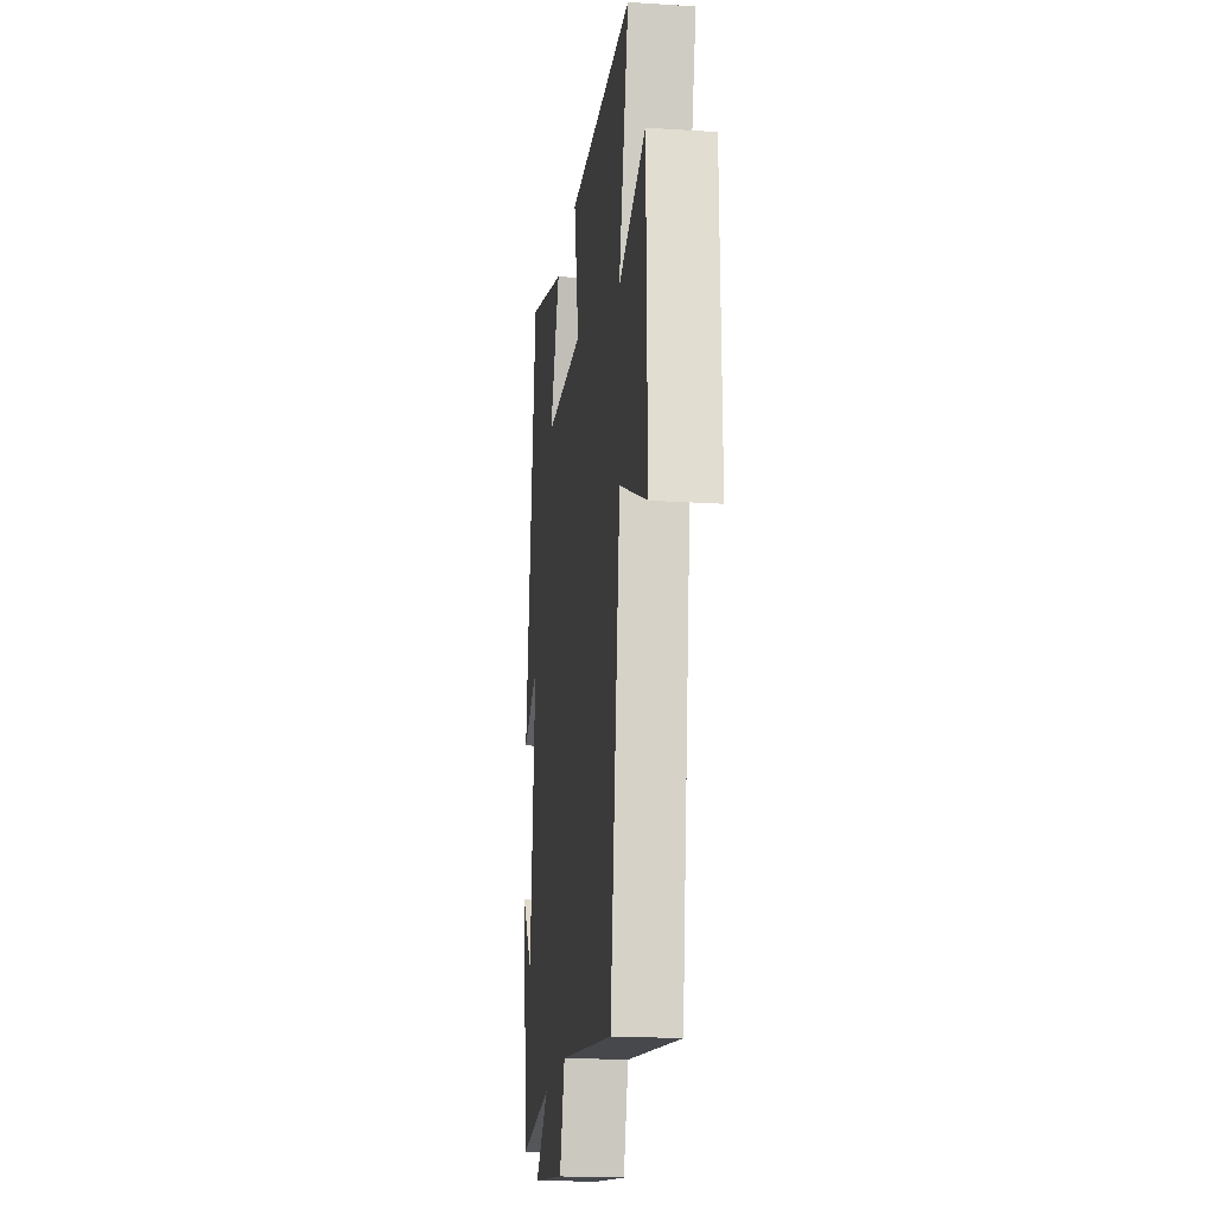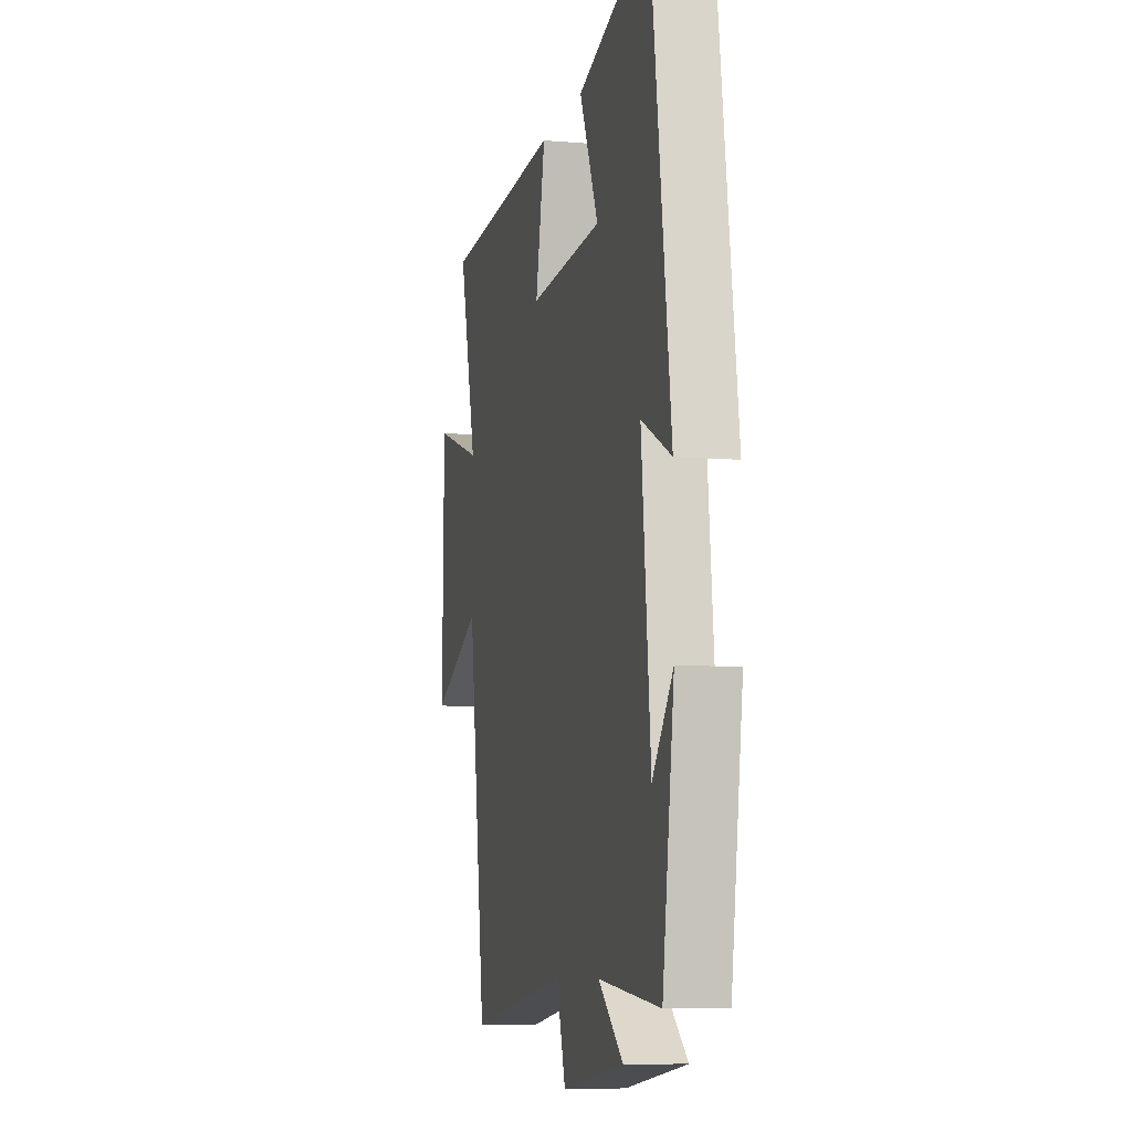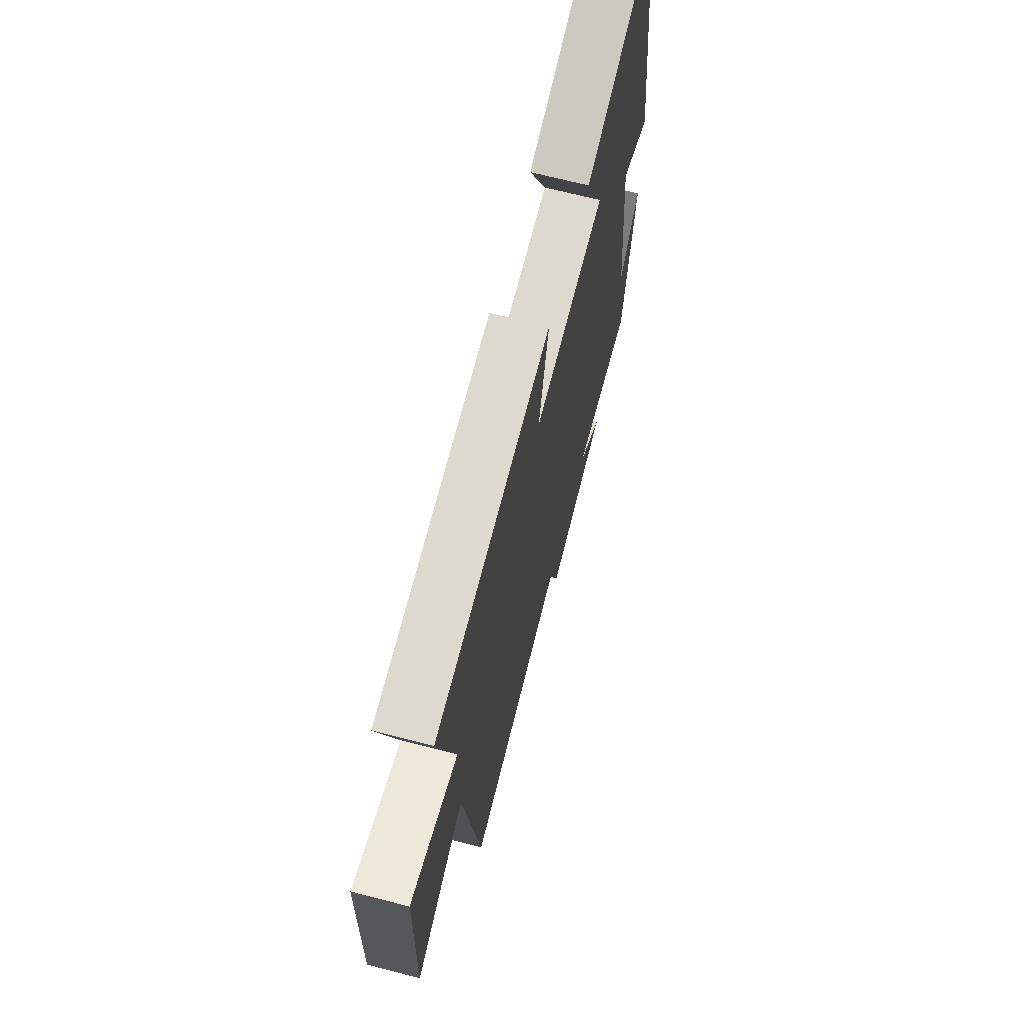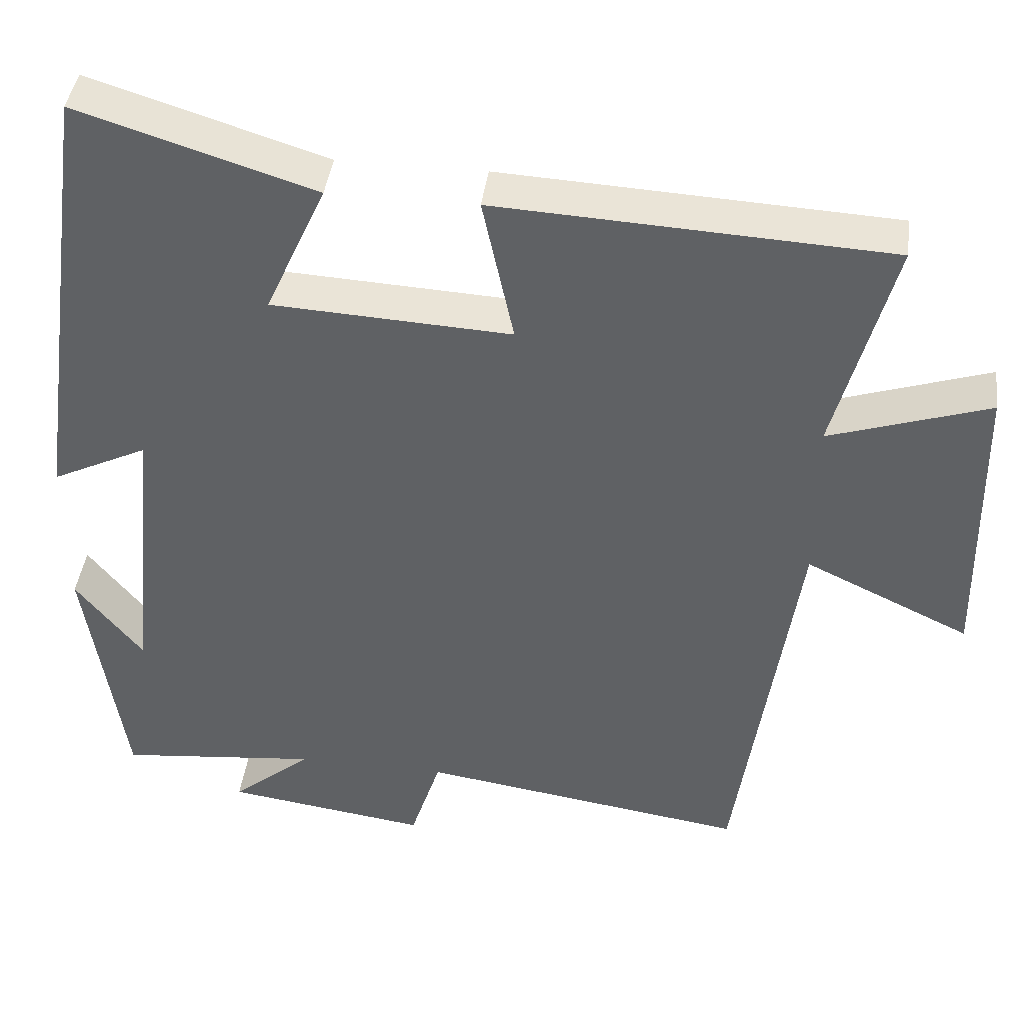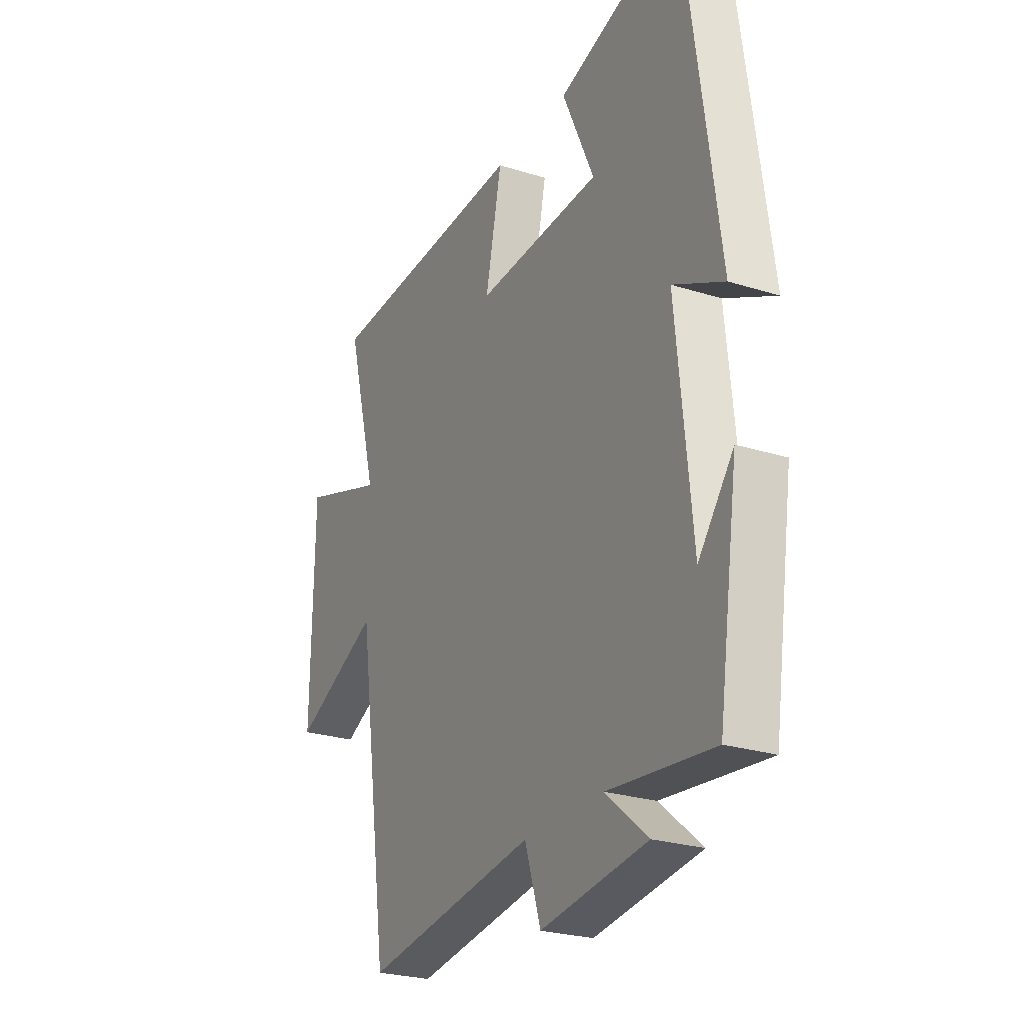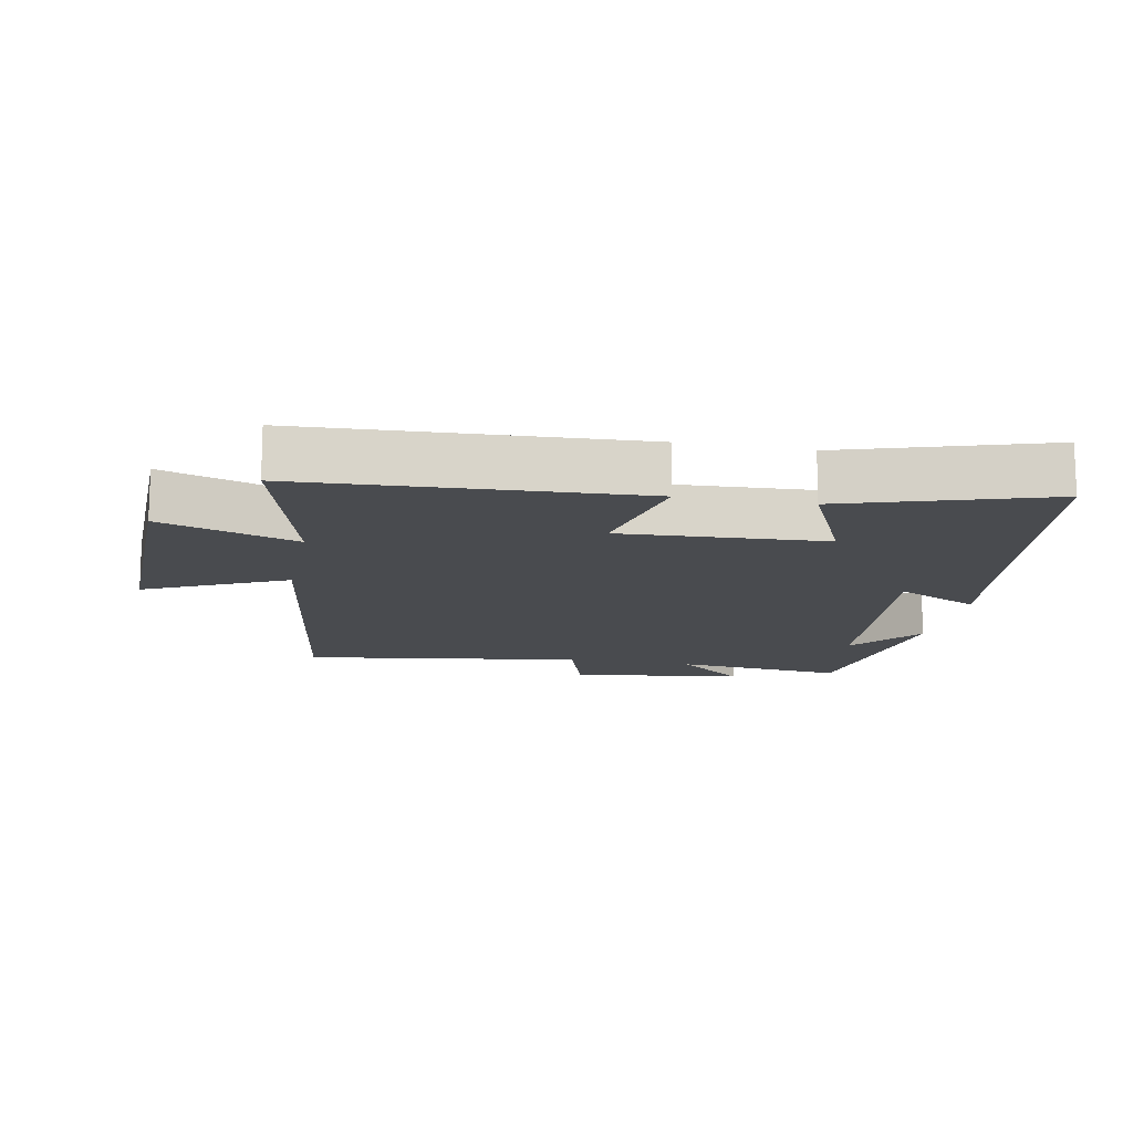
<metadata>
{"format":"obj","ext":"obj","renderer":"f3d","projection":"perspective","resolution":1024,"background":"white","views":[{"elev":-19.8,"azim":-96.8,"up":"+Z"},{"elev":-8.1,"azim":76.7,"up":"+Z"},{"elev":68.4,"azim":-75.5,"up":"+Z"},{"elev":42.0,"azim":-172.6,"up":"+Z"},{"elev":-25.4,"azim":63.1,"up":"+Z"},{"elev":-14.0,"azim":-11.0,"up":"+Y"}]}
</metadata>
<code>
v 0.451 0.07 -0.527
v 0.194 0.07 -0.5
v 0.297 0.07 -0.586
v 0.037 0.07 -0.622
v -0.002 0.07 -0.5
v -0.423 0.07 -0.562
v -0.5 0.07 -0.028
v -0.711 0.07 -0.128
v -0.705 0.07 0.258
v -0.5 0.07 0.19
v -0.575 0.07 0.474
v -0.073 0.07 0.5
v -0.113 0.07 0.311
v 0.193 0.07 0.327
v 0.115 0.07 0.5
v 0.418 0.07 0.595
v 0.5 0.07 0.01
v 0.376 0.07 0.071
v 0.414 0.07 -0.305
v 0.5 0.07 -0.196
v 0.451 0 -0.527
v 0.194 0 -0.5
v 0.297 0 -0.586
v 0.037 0 -0.622
v -0.002 0 -0.5
v -0.423 0 -0.562
v -0.5 0 -0.028
v -0.711 0 -0.128
v -0.705 0 0.258
v -0.5 0 0.19
v -0.575 0 0.474
v -0.073 0 0.5
v -0.113 0 0.311
v 0.193 0 0.327
v 0.115 0 0.5
v 0.418 0 0.595
v 0.5 0 0.01
v 0.376 0 0.071
v 0.414 0 -0.305
v 0.5 0 -0.196
f 19 20 1
f 16 17 18
f 15 16 18
f 14 15 18
f 13 14 18 19
f 10 11 12 13
f 19 1 2
f 13 19 2
f 10 13 2
f 7 8 9 10
f 5 6 7 10
f 2 3 4 5
f 2 5 10
f 21 40 39
f 38 37 36
f 38 36 35
f 38 35 34
f 39 38 34 33
f 33 32 31 30
f 22 21 39
f 22 39 33
f 22 33 30
f 30 29 28 27
f 30 27 26 25
f 25 24 23 22
f 30 25 22
f 1 21 22 2
f 2 22 23 3
f 3 23 24 4
f 4 24 25 5
f 5 25 26 6
f 6 26 27 7
f 7 27 28 8
f 8 28 29 9
f 9 29 30 10
f 10 30 31 11
f 11 31 32 12
f 12 32 33 13
f 13 33 34 14
f 14 34 35 15
f 15 35 36 16
f 16 36 37 17
f 17 37 38 18
f 18 38 39 19
f 19 39 40 20
f 20 40 21 1

</code>
